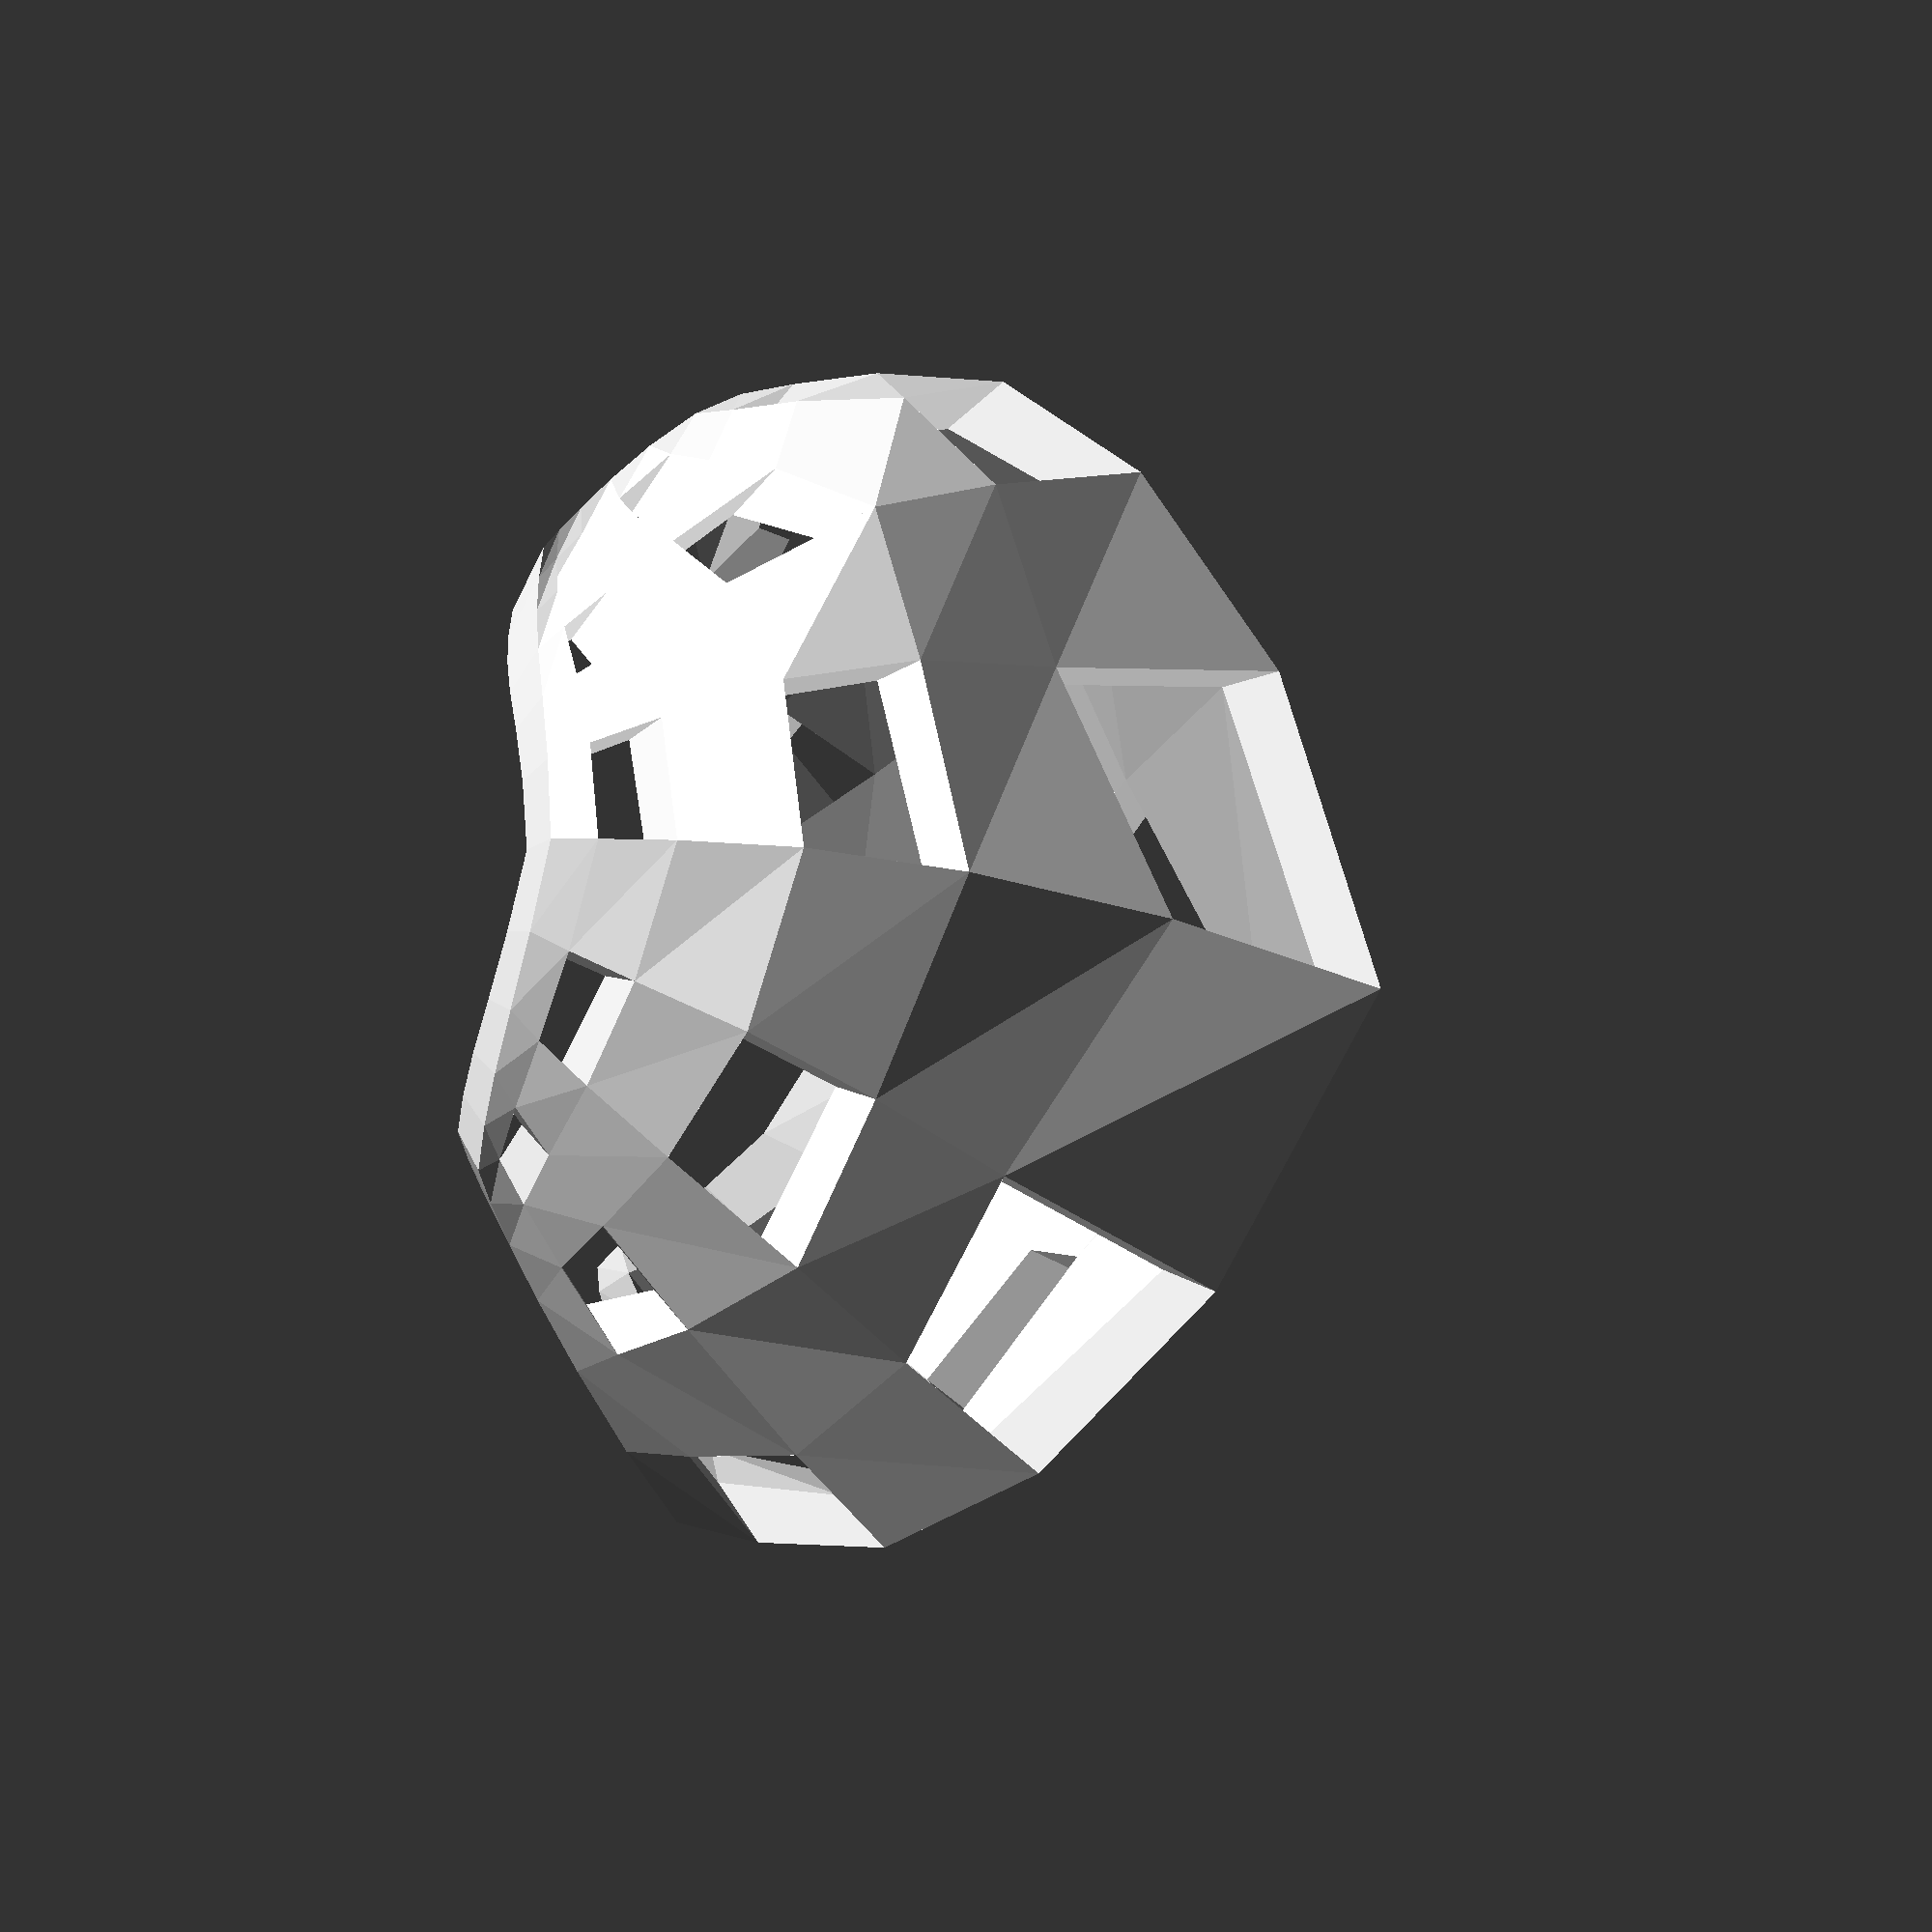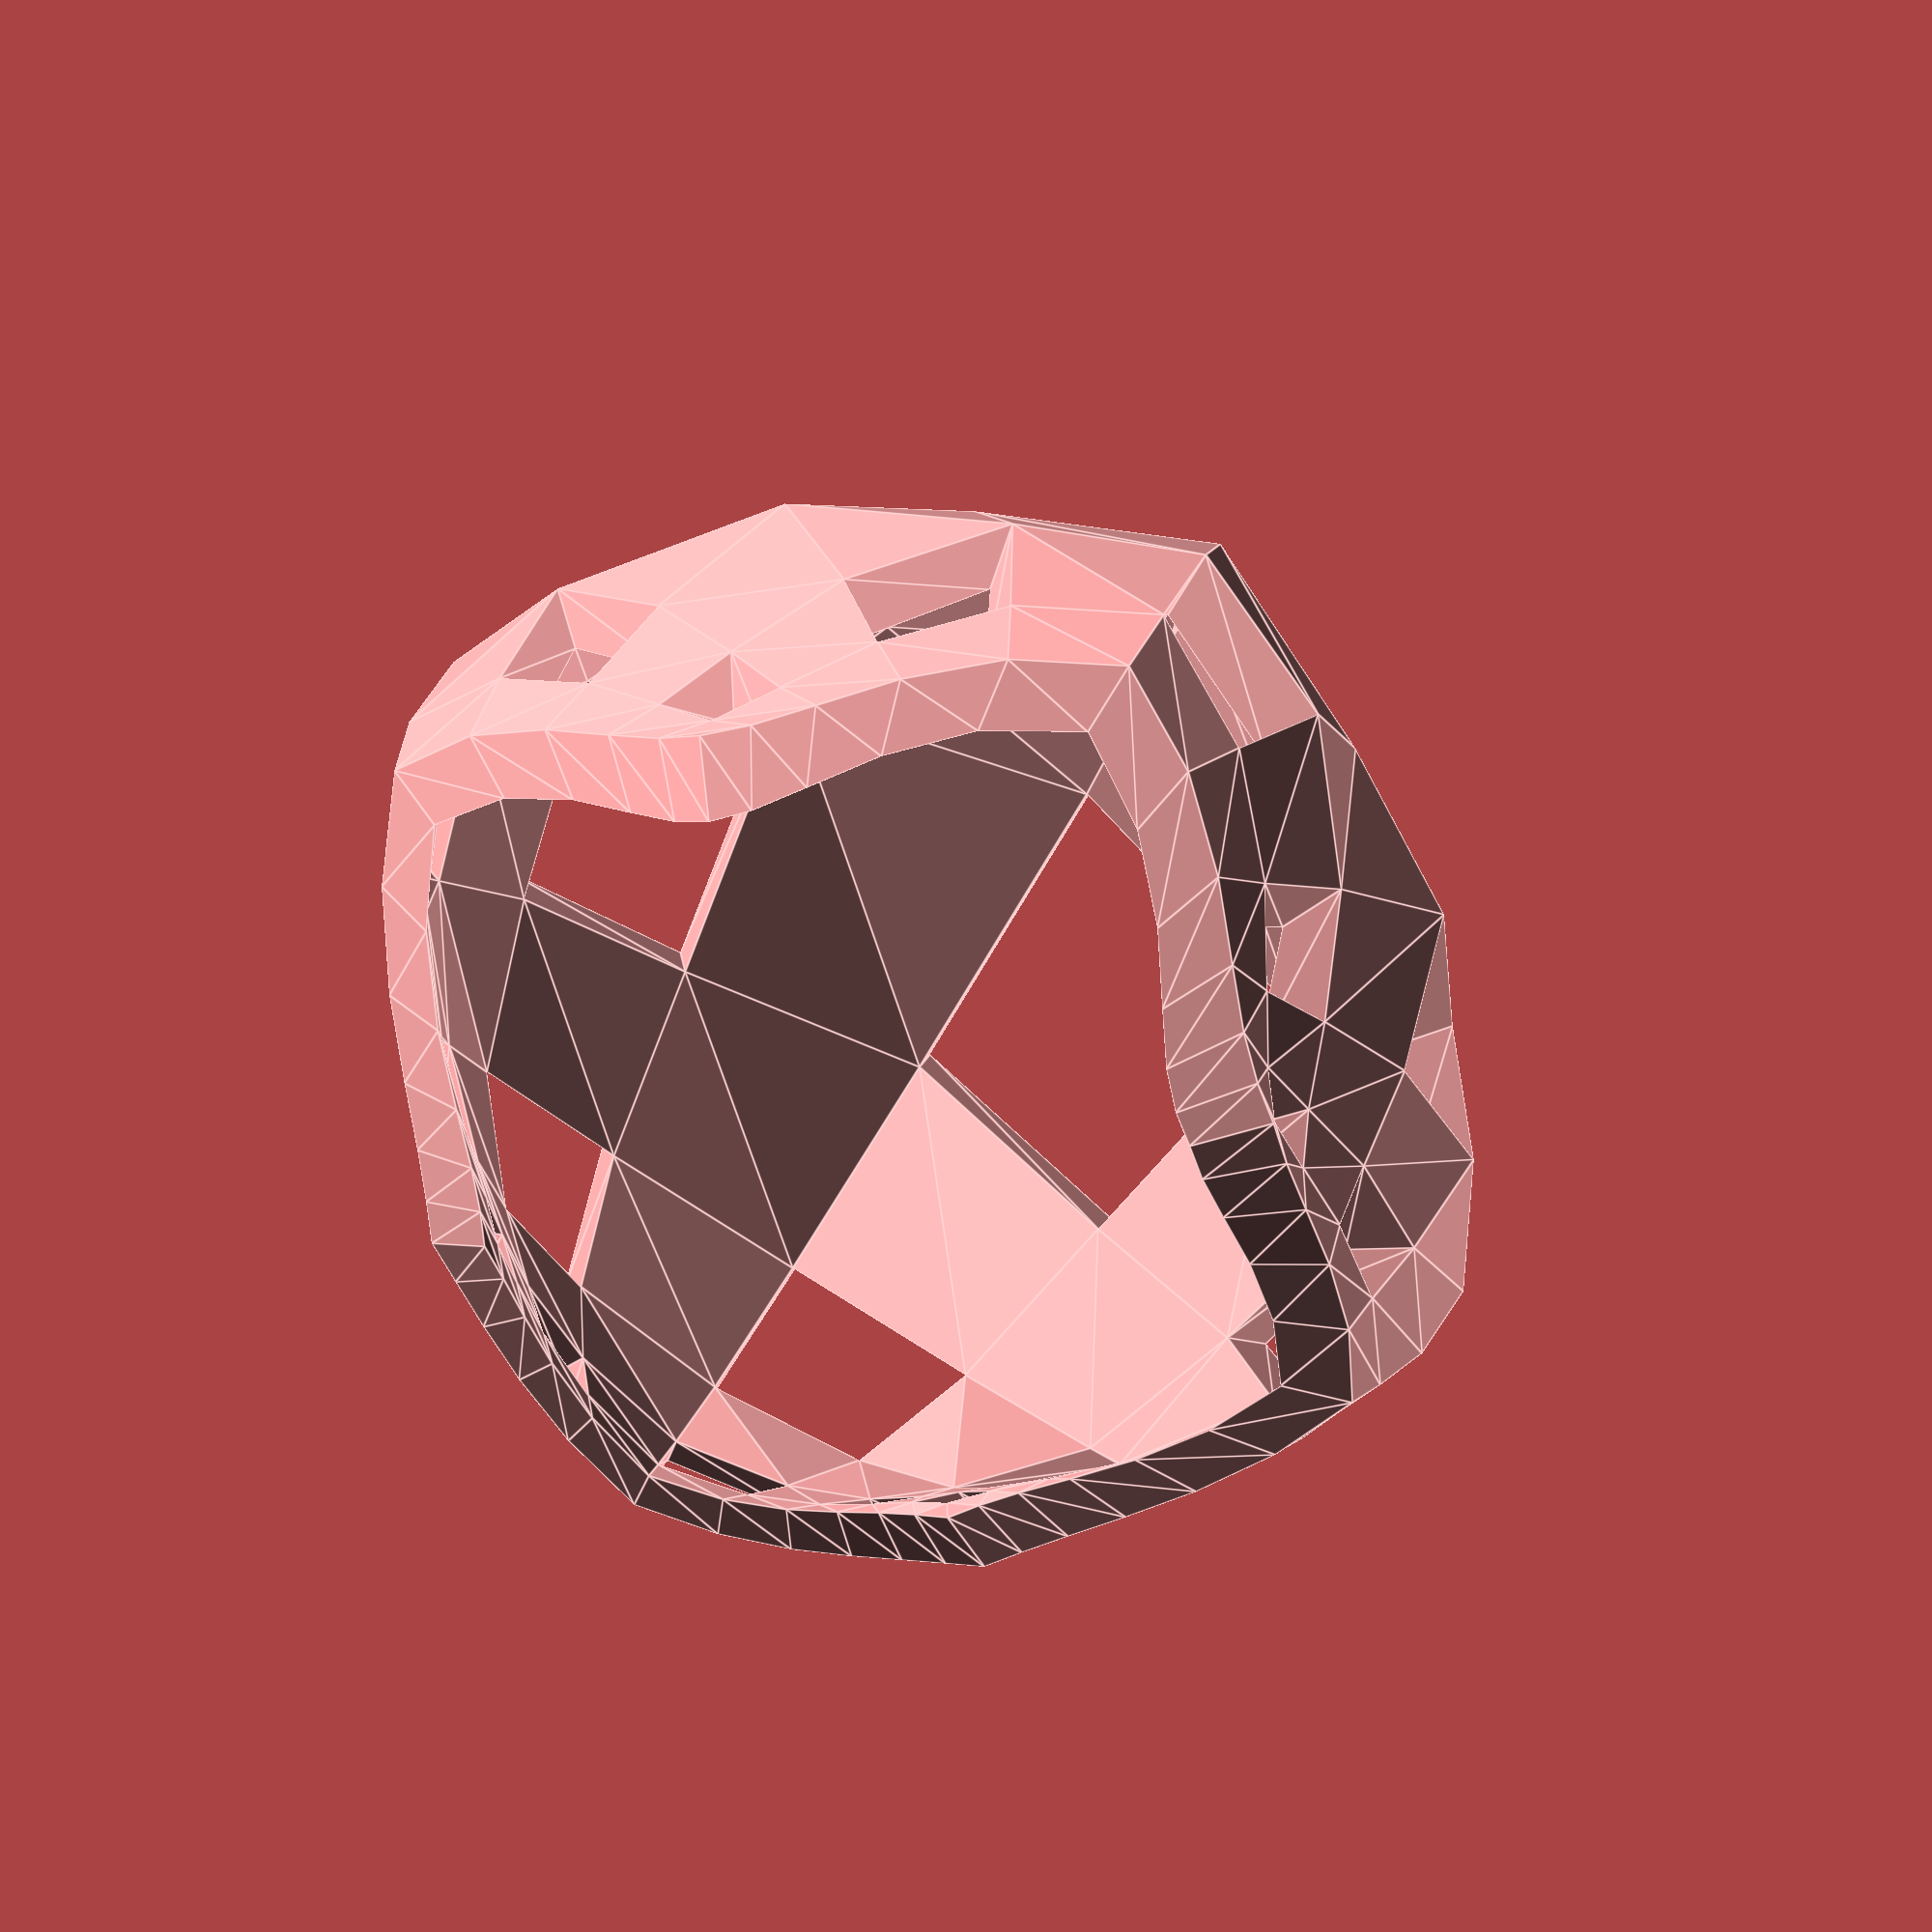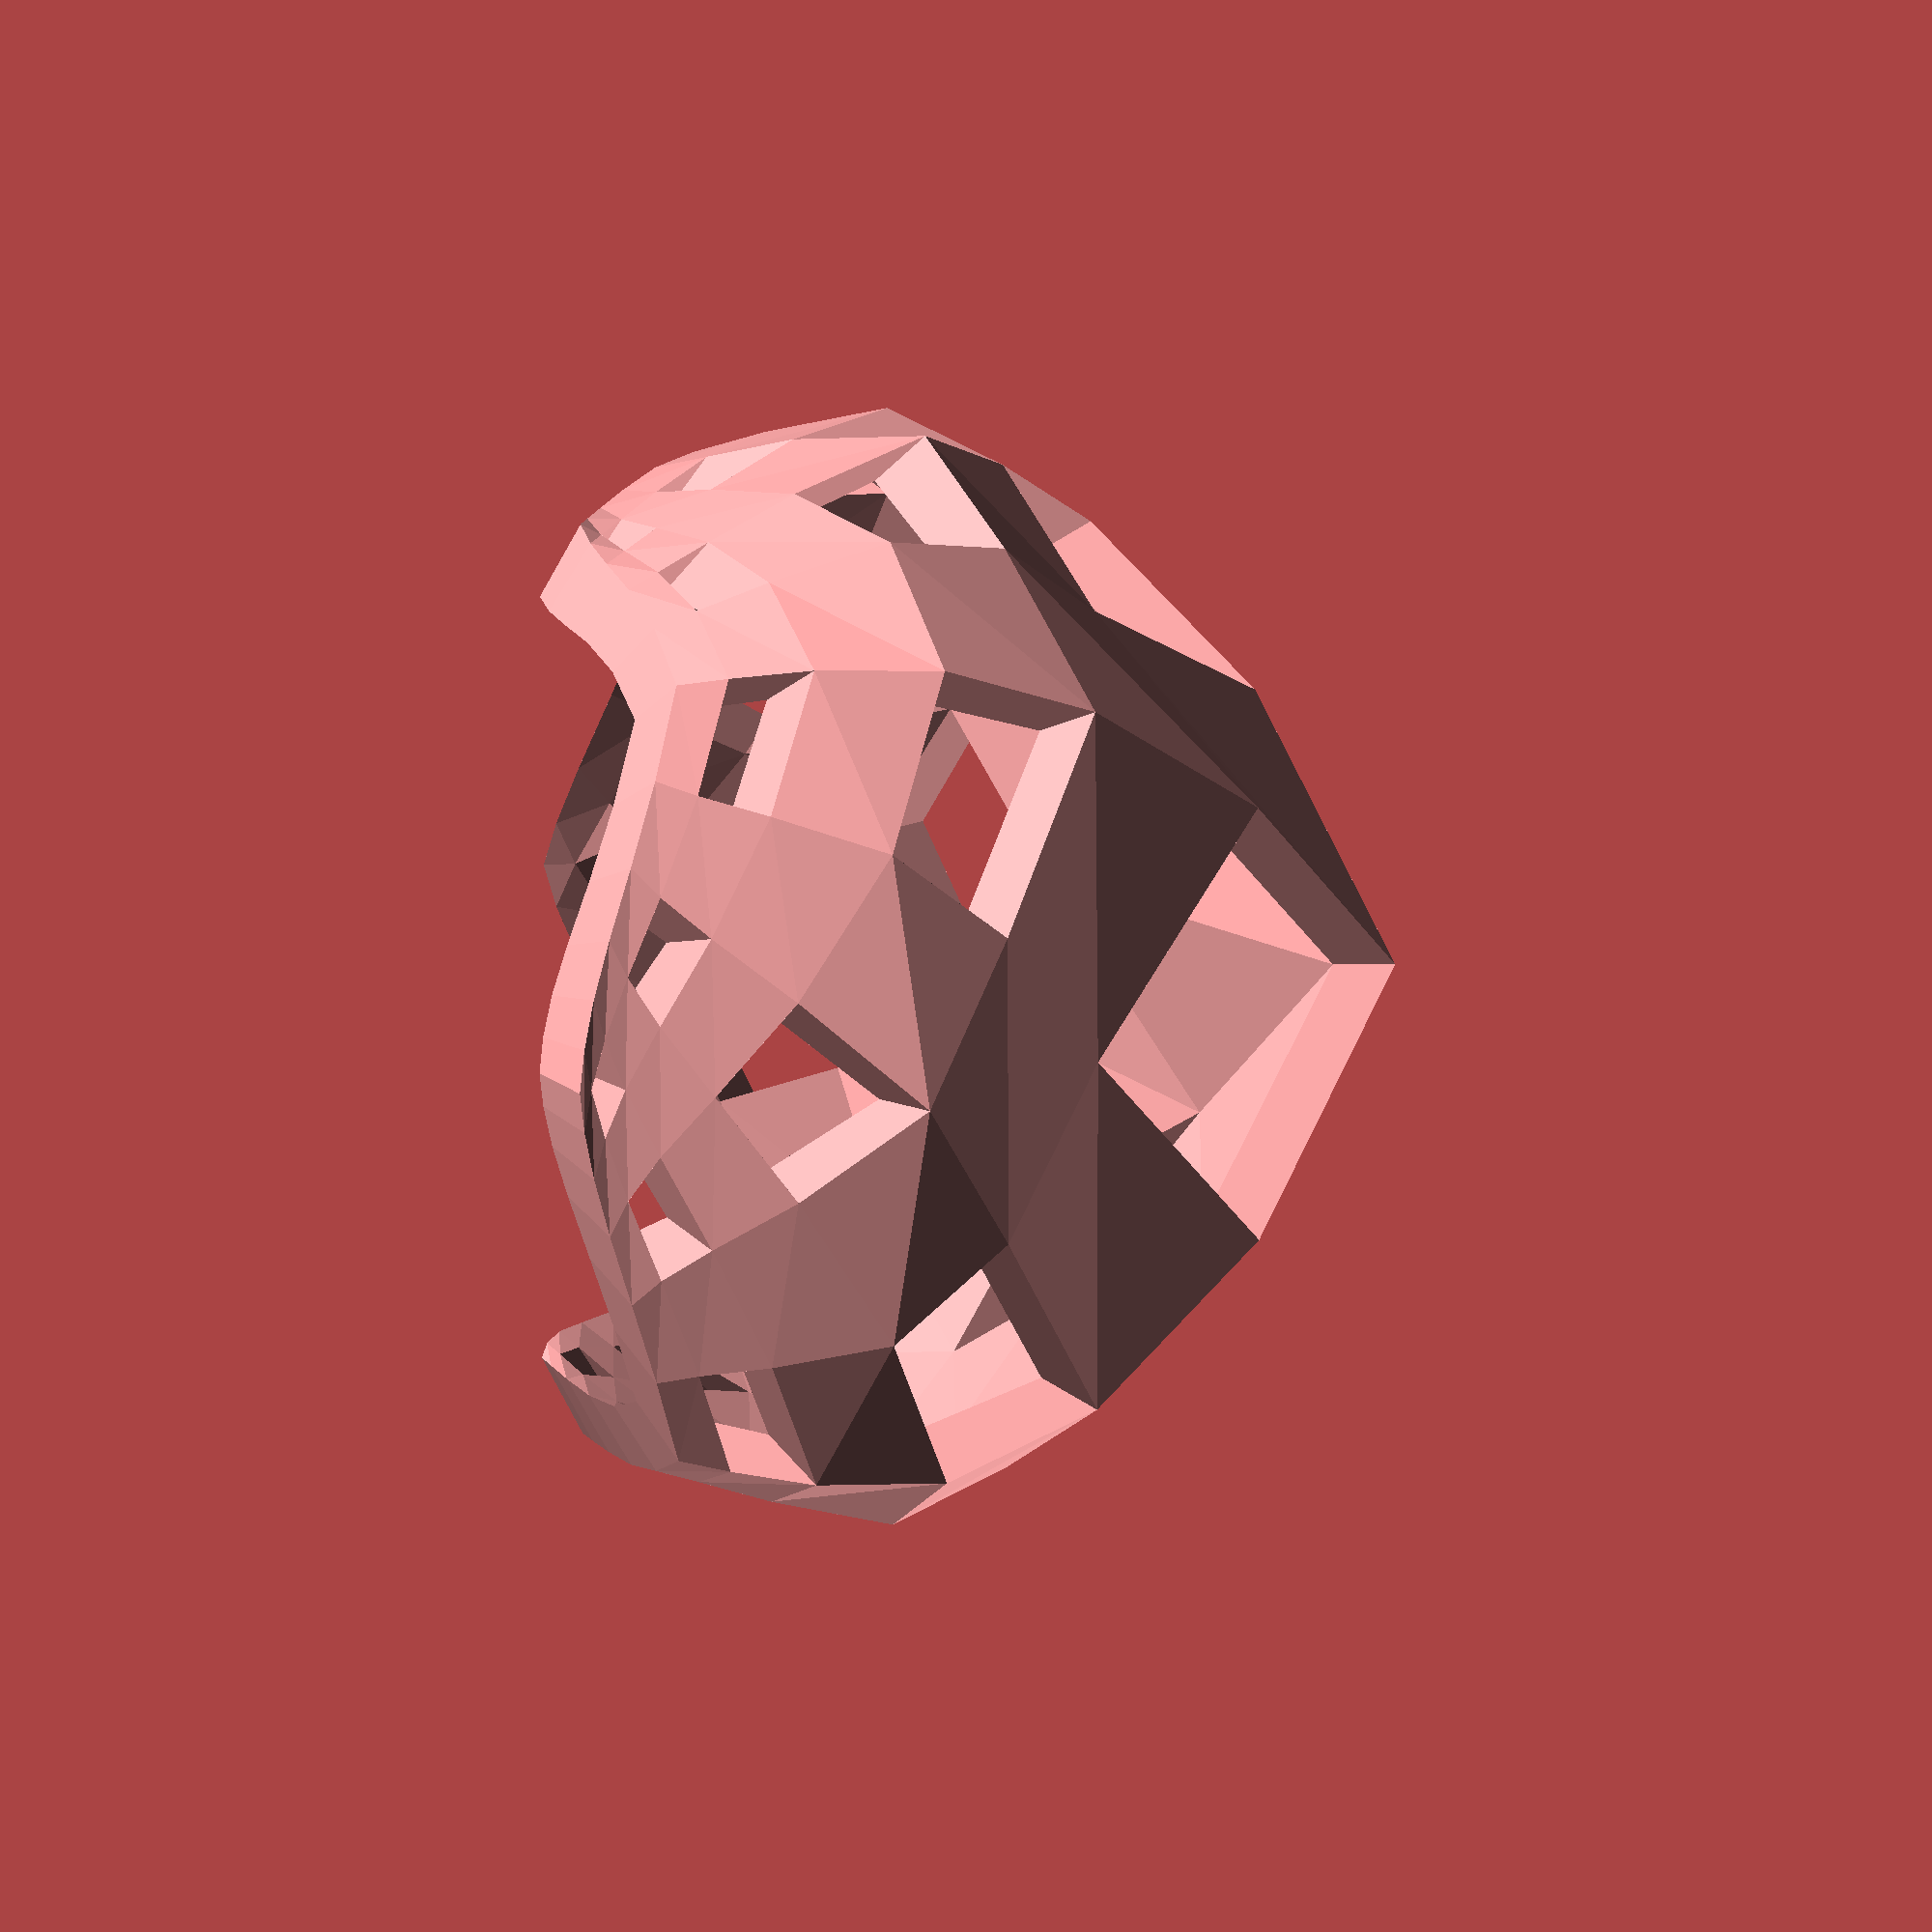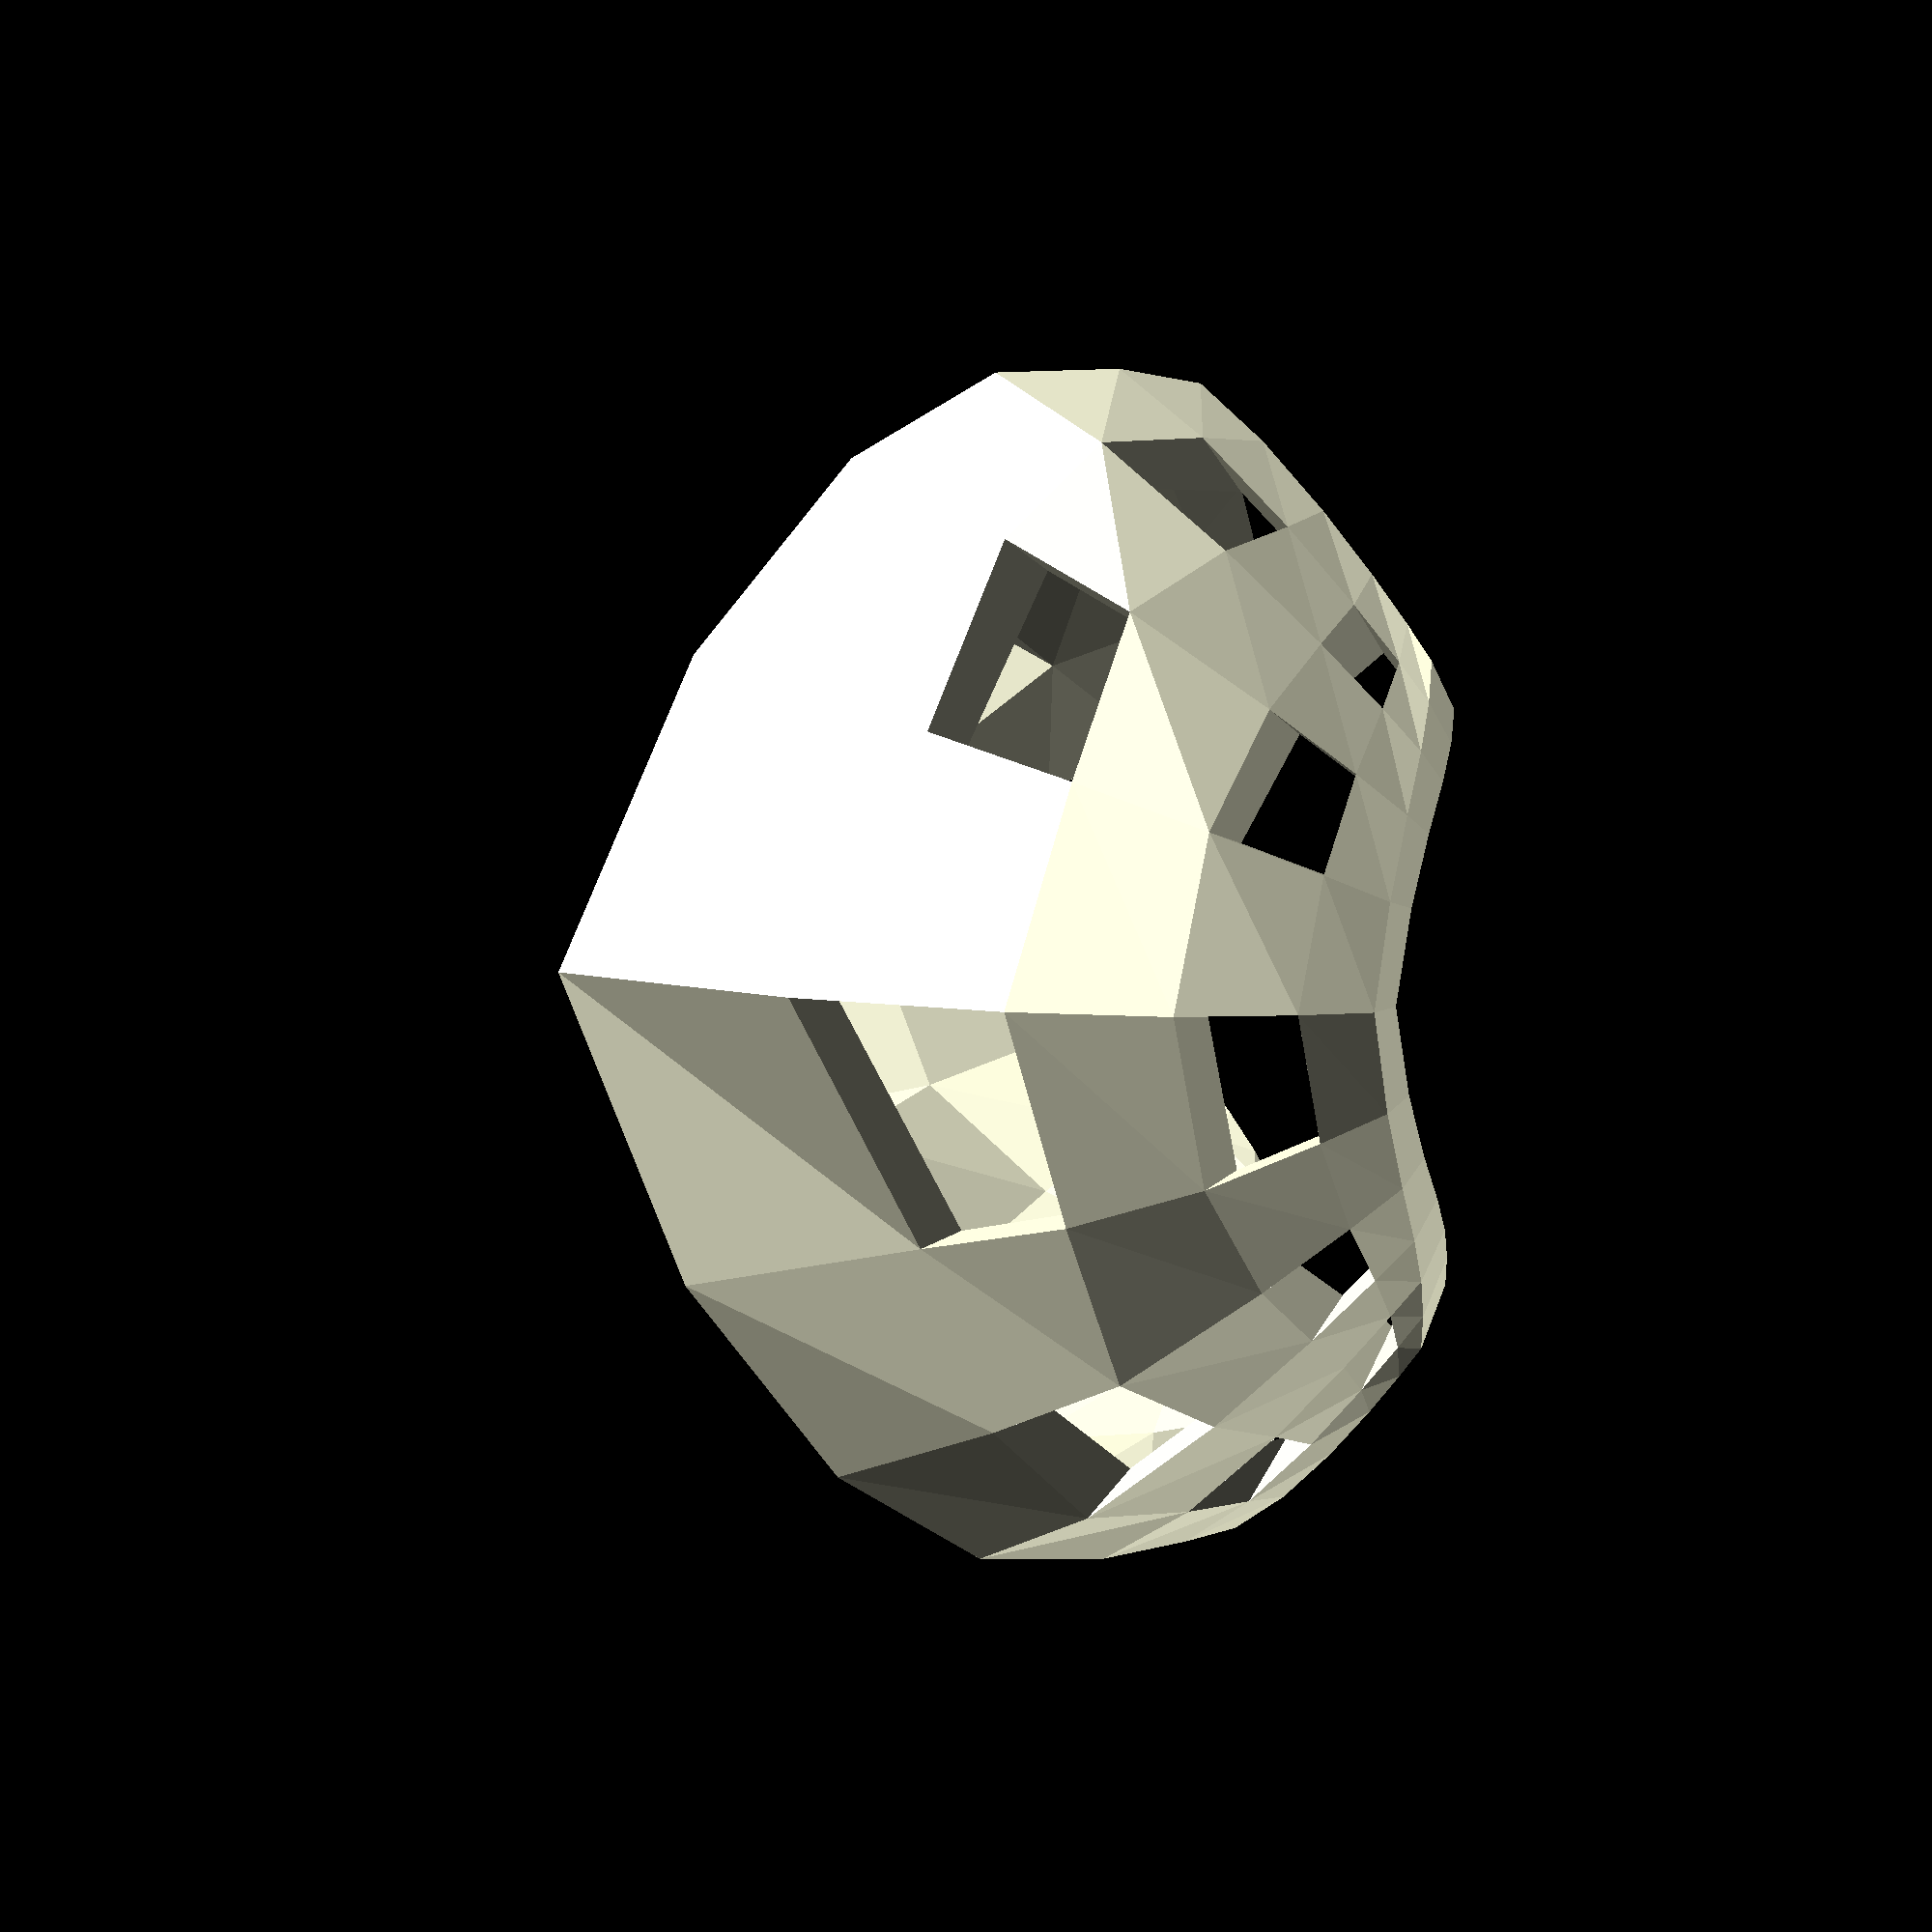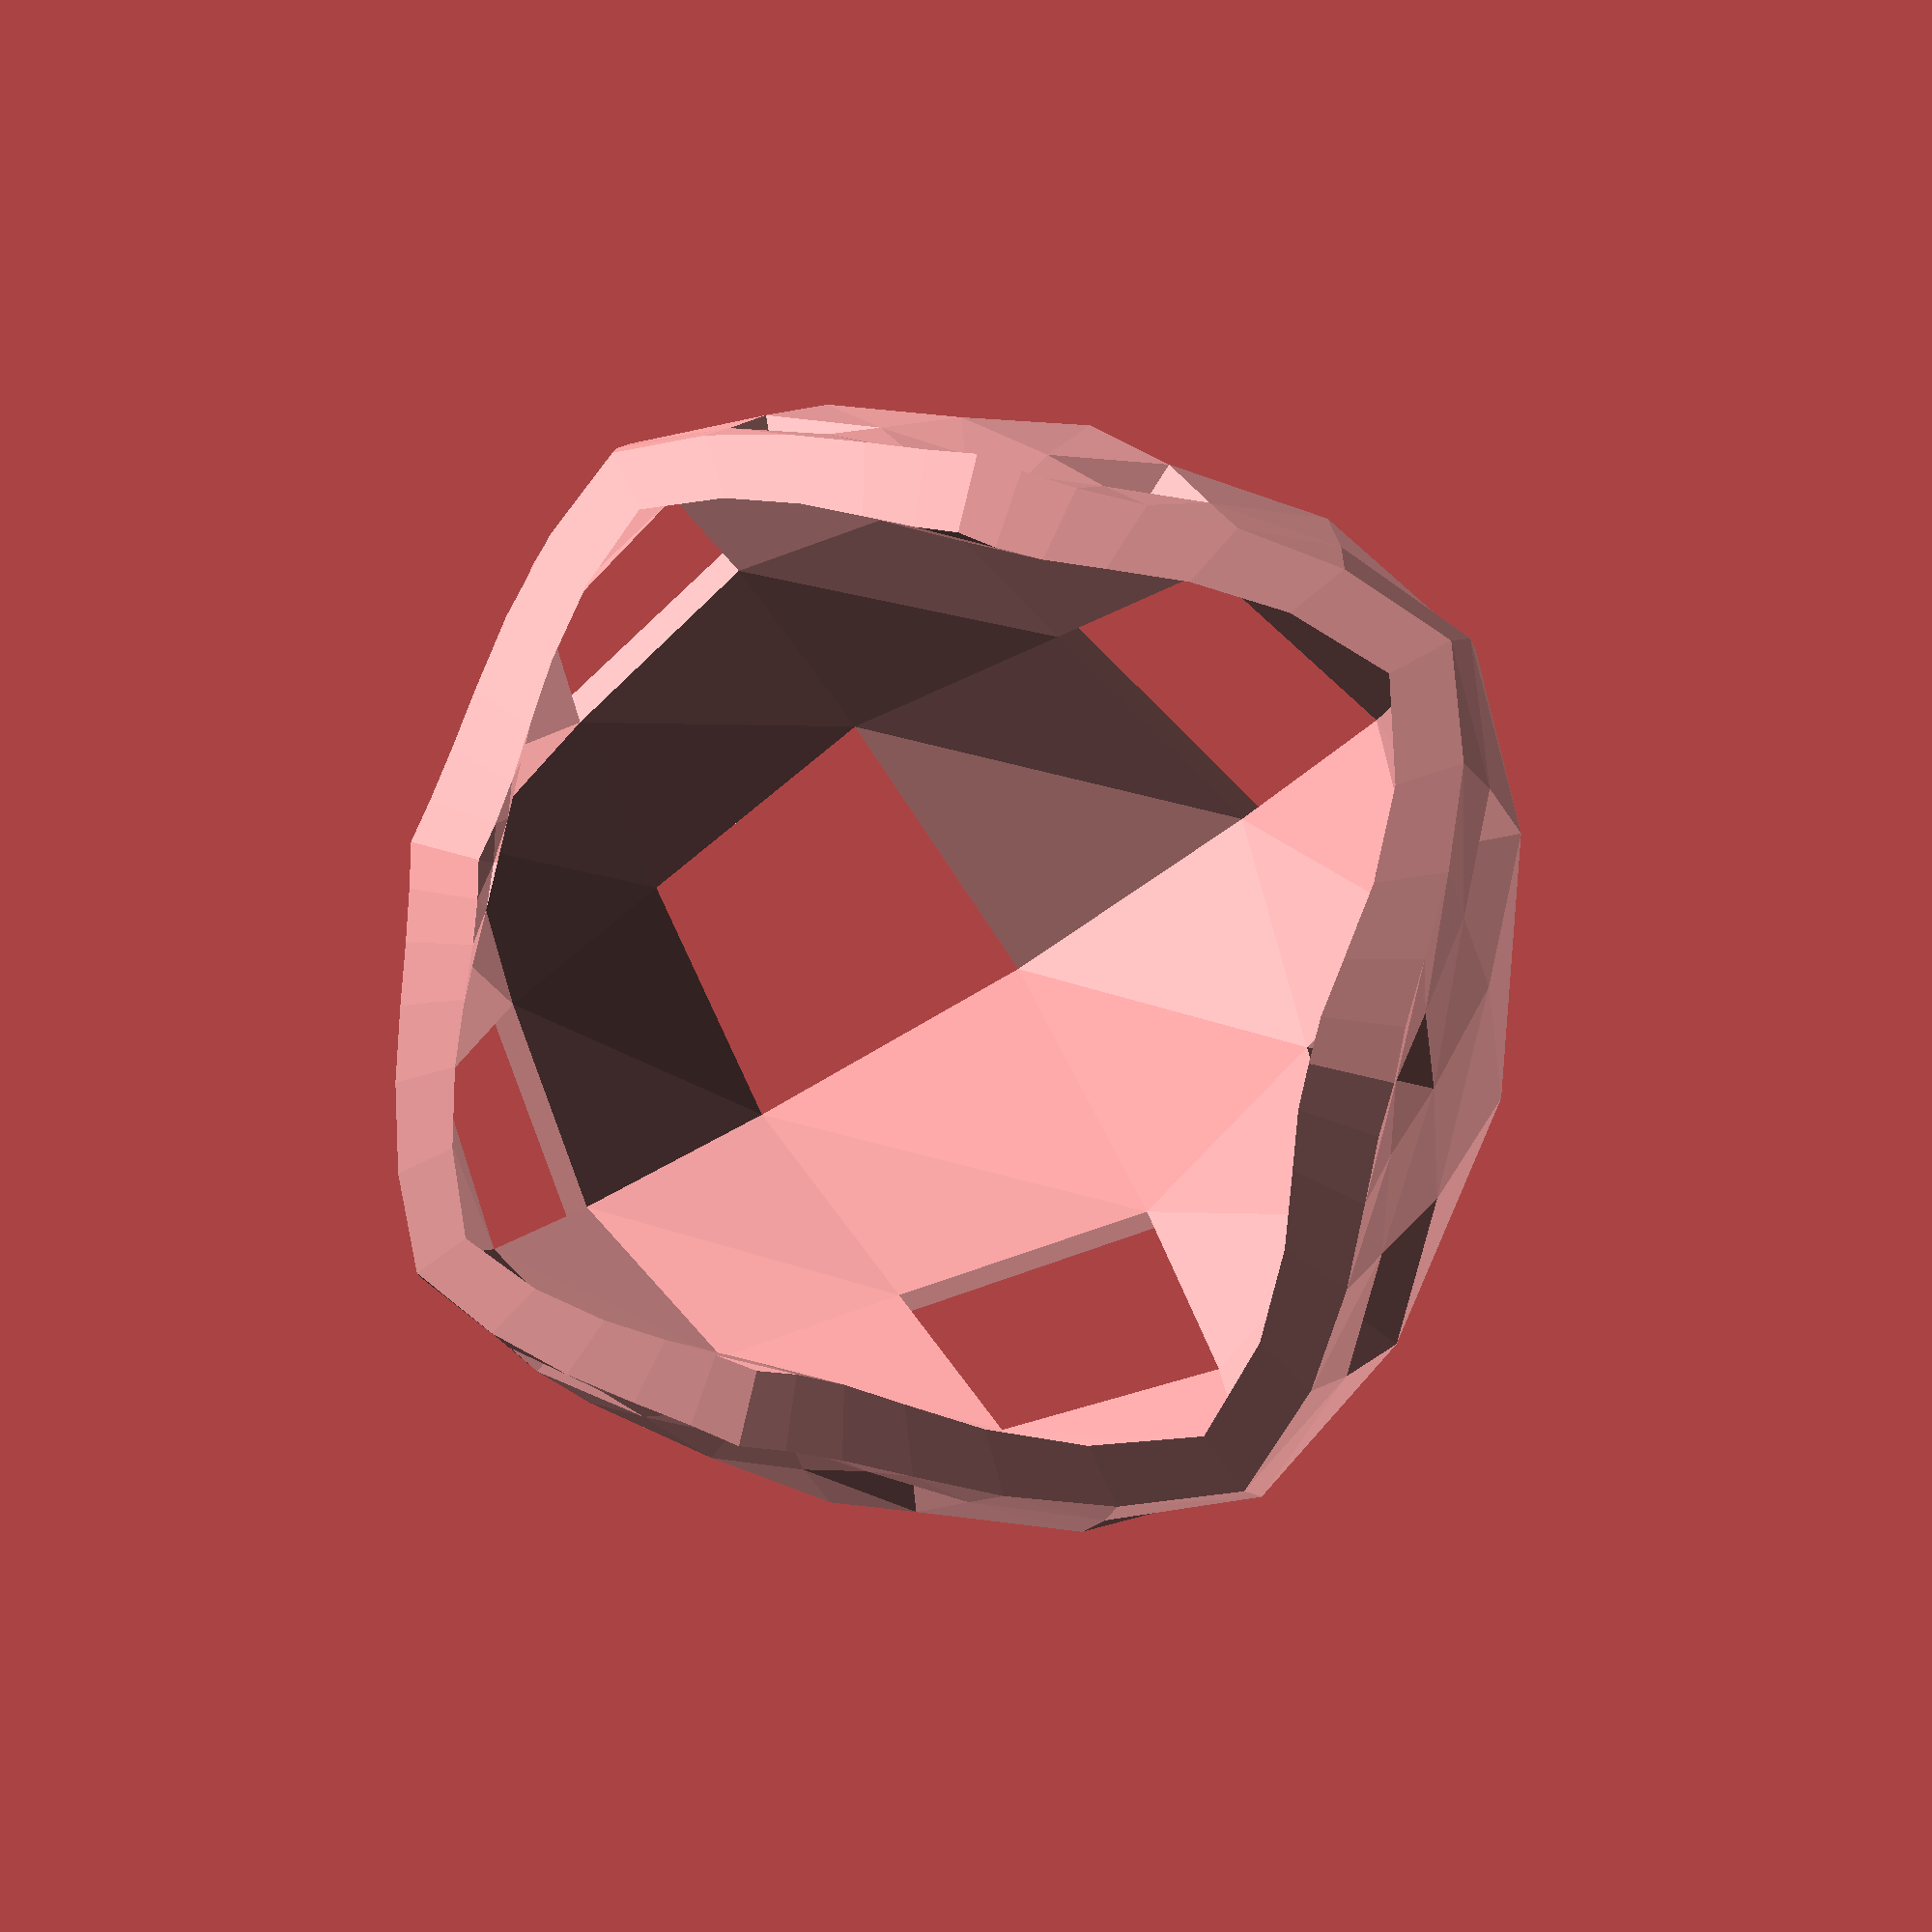
<openscad>
outer_radius=100; //[30:200]
inner_radius=90; //[29:199]

image=[0.000,0.000,0.000,0.000,0.000,0.000,0.000,0.000,0.000,0.000,0.000,0.000,1.000,0.000,1.000,0.000,1.000,0.000,1.000,0.000,1.000,0.000,0.000,0.000,0.000,0.000,0.000,0.000,0.000,0.000,0.000,0.000,0.000,0.000,1.000,0.000,1.000,0.000,1.000,0.000,1.000,0.000,1.000,0.000,0.000,0.000,0.000,0.000,0.000,0.000,0.000,0.000,0.000,0.000,0.000,0.000,1.000,0.000,1.000,0.000,1.000,0.000,1.000,0.000,1.000,0.000,0.000,0.000,0.000,0.000,0.000,0.000,0.000,0.000,0.000,0.000,0.000,0.000,1.000,0.000,1.000,0.000,1.000,0.000,1.000,0.000,1.000,0.000,0.000,0.000,0.000,0.000,0.000,0.000,0.000,0.000,0.000,0.000,0.000,0.000,1.000,0.000,1.000,0.000,1.000,0.000,1.000,0.000,1.000,0.000,0.000,0.000,0.000,0.000,0.000,0.000,0.000,0.000,0.000,0.000,0.000]; // [image_array:75x75]

size=sqrt(len(image));
hsize=size/2;
qsize=size/4;
northpole=[0,0,outer_radius]*1;

for(x=[0:size-1]) {
	for(y=[0:size-1]) {
		if(getPoint(x,y)) {
			drawPoint(x,y);
		}
	}
}

module drawPoint(x,y) {
	xt=x-hsize;
	yt=y-hsize;
	p1=project((xt-0.5)/qsize,(yt-0.5)/qsize);
	p2=project((xt-0.5)/qsize,(yt+0.5)/qsize);
	p3=project((xt+0.5)/qsize,(yt+0.5)/qsize);
	p4=project((xt+0.5)/qsize,(yt-0.5)/qsize);
	s1=squ(p1);
	s2=squ(p2);
	s3=squ(p3);
	s4=squ(p4);
	p1i=intersectLineAndSphereAtCenter(northpole,p1*inner_radius,inner_radius*s1);
	p2i=intersectLineAndSphereAtCenter(northpole,p2*inner_radius,inner_radius*s2);
	p3i=intersectLineAndSphereAtCenter(northpole,p3*inner_radius,inner_radius*s3);
	p4i=intersectLineAndSphereAtCenter(northpole,p4*inner_radius,inner_radius*s4);
	p1o=intersectLineAndSphereAtCenter(northpole,p1i,outer_radius*s1);
	p2o=intersectLineAndSphereAtCenter(northpole,p2i,outer_radius*s2);
	p3o=intersectLineAndSphereAtCenter(northpole,p3i,outer_radius*s3);
	p4o=intersectLineAndSphereAtCenter(northpole,p4i,outer_radius*s4);
	polyhedron(points=[p1i,p2i,p3i,p4i,p1o,p2o,p3o,p4o],
		triangles=[[0,1,2],[0,2,3],[4,7,5],[7,6,5]]);
	if(x==0||!getPoint(x-1,y)) {
		polyhedron(points=[p1i,p1o,p2i,p2o],triangles=[[0,1,2],[1,3,2]]);
	}
	if(x==size-1||!getPoint(x+1,y)) {
		polyhedron(points=[p3i,p3o,p4i,p4o],triangles=[[0,1,2],[1,3,2]]);
	}
	if(y==0||!getPoint(x,y-1)) {
		polyhedron(points=[p4i,p4o,p1i,p1o],triangles=[[0,1,2],[1,3,2]]);
	}
	if(y==size-1||!getPoint(x,y+1)) {
		polyhedron(points=[p2i,p2o,p3i,p3o],triangles=[[0,1,2],[1,3,2]]);
	}
}

function project(x,y)=[2*x/(1+x*x+y*y),2*y/(1+x*x+y*y),(x*x+y*y-1)/(1+x*x+y*y)];

function squ(p)=(cos((abs(p[0])+abs(p[1])+abs(p[2])-1)*70)*0.8+0.6);

function getPoint(x,y)=image[y*size+x]<0.5;

function lengthpow2(vec)=scalarProduct(vec,vec);

function scalarProduct(vec1,vec2)=vec1[0]*vec2[0]+vec1[1]*vec2[1]+vec1[2]*vec2[2];

function intersectLineAndSphereAtCenter(lp1, lp2, radius)=lp1+solveQuadraticEquationPositive(
	lengthpow2(lp2-lp1),
	2*scalarProduct(lp2-lp1,lp1),
	lengthpow2(lp1)-radius*radius)*(lp2-lp1);

function solveQuadraticEquationPositive(a,b,c)=(sqrt(b*b-4*a*c)-b)/(2*a);

</openscad>
<views>
elev=348.0 azim=157.0 roll=104.8 proj=o view=solid
elev=330.3 azim=296.1 roll=19.2 proj=o view=edges
elev=144.3 azim=24.6 roll=90.4 proj=o view=wireframe
elev=357.3 azim=267.6 roll=251.8 proj=o view=wireframe
elev=180.5 azim=238.7 roll=171.2 proj=p view=solid
</views>
